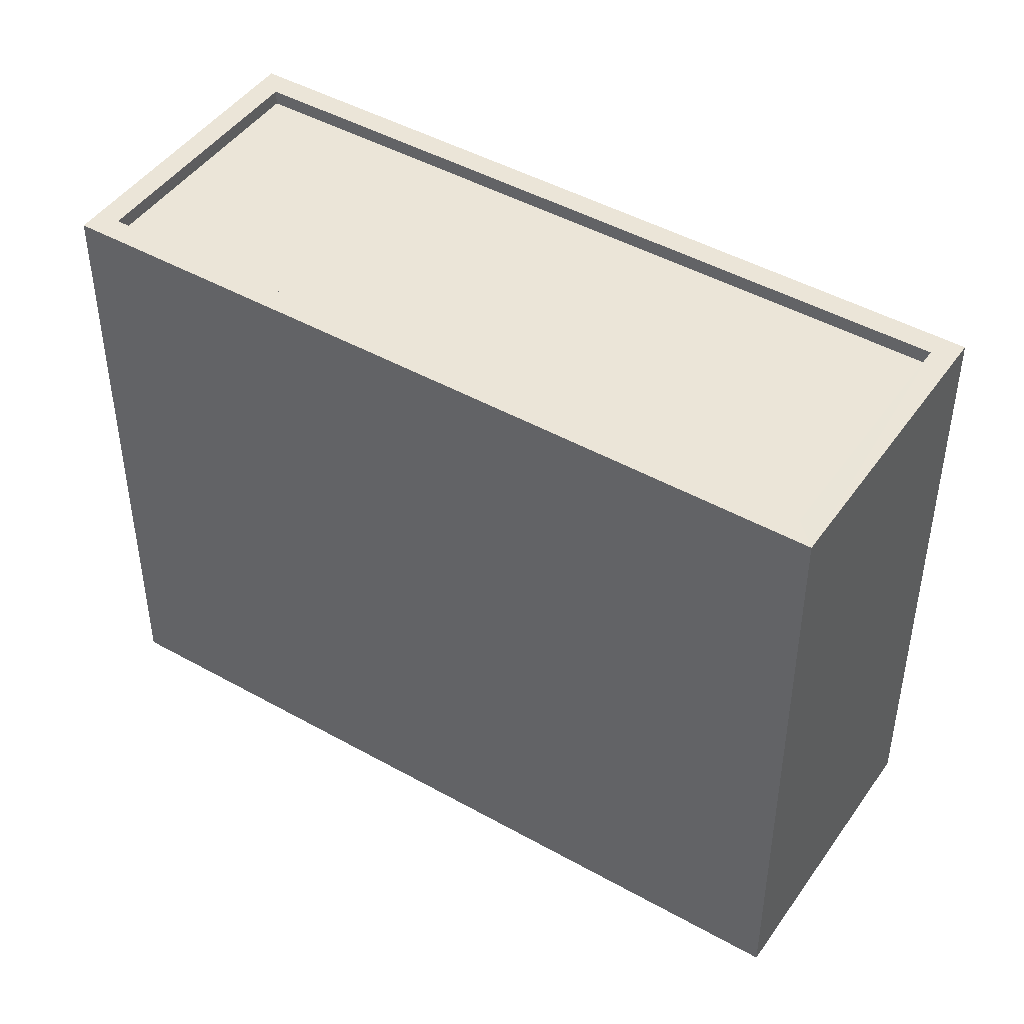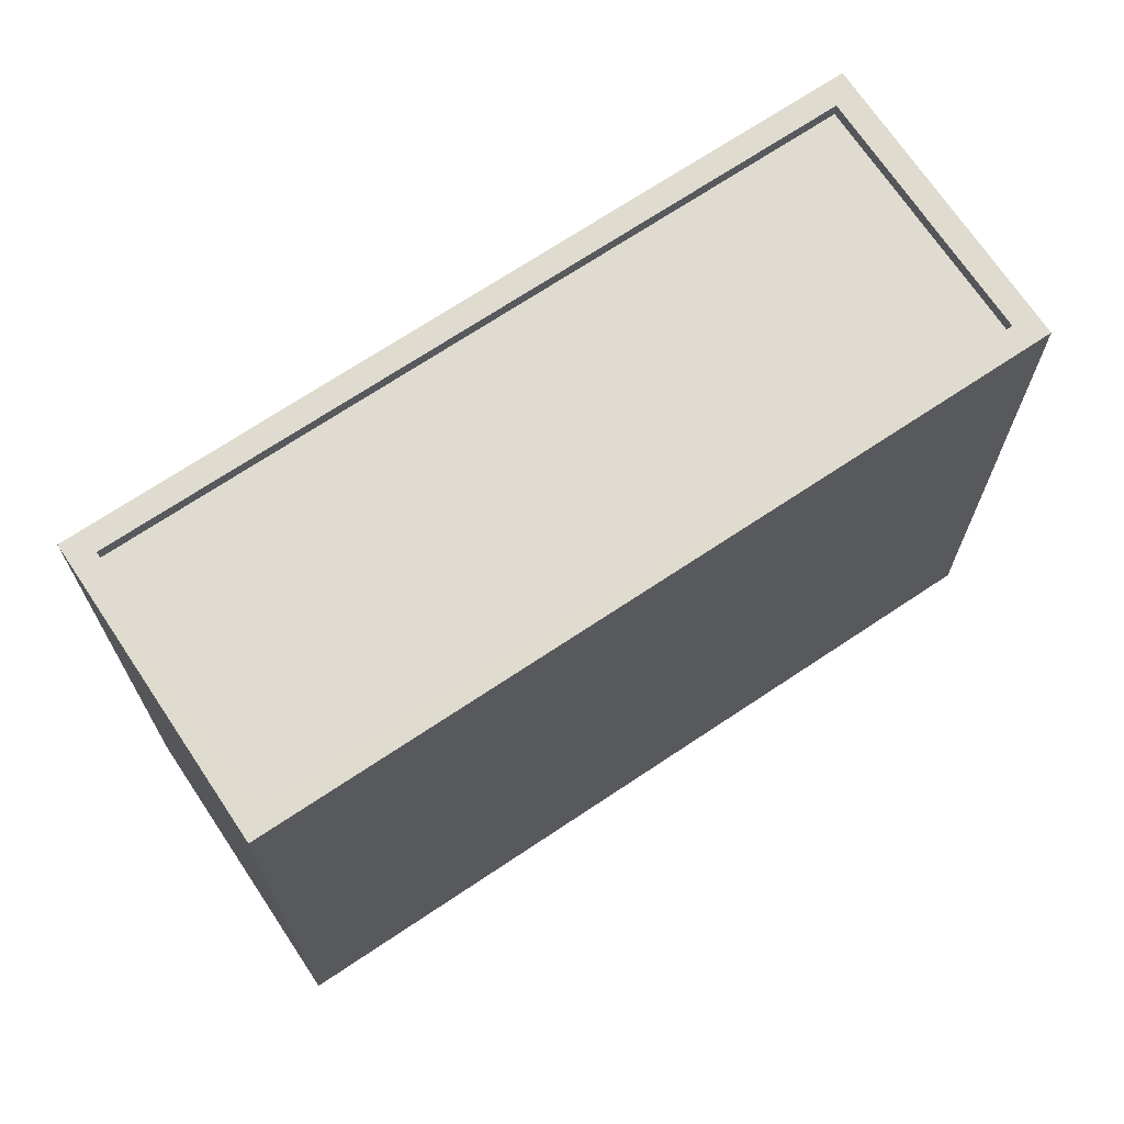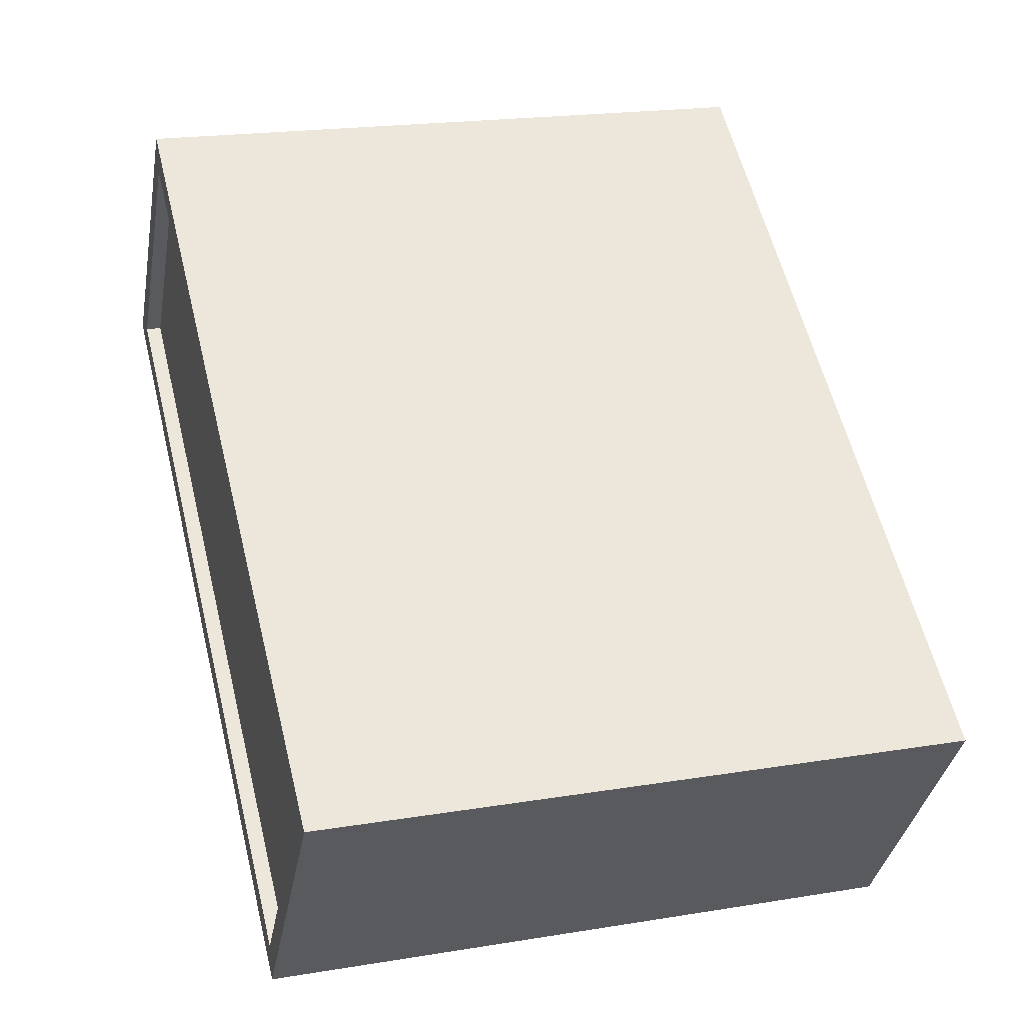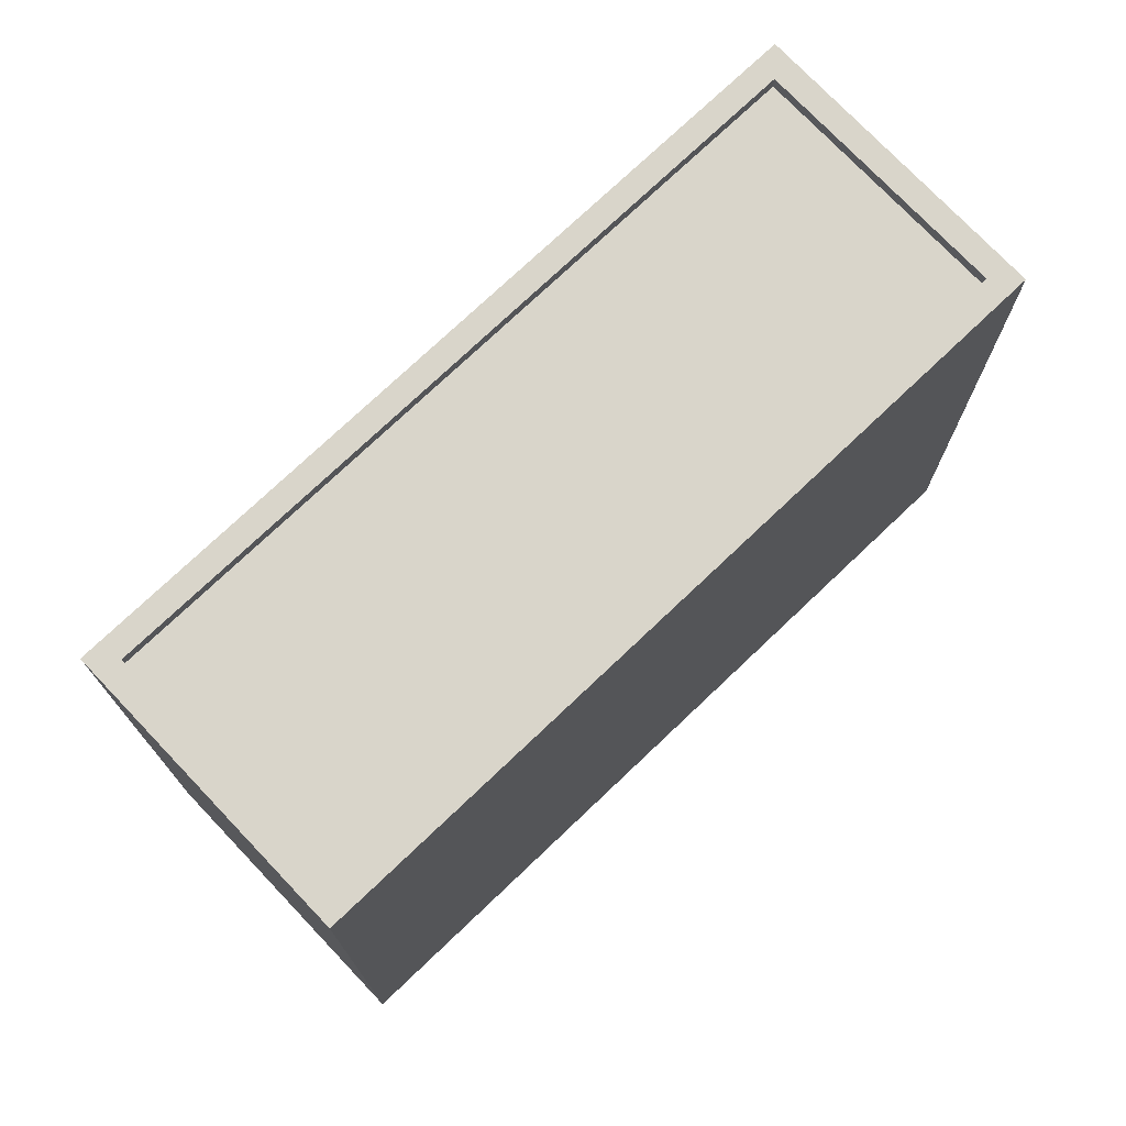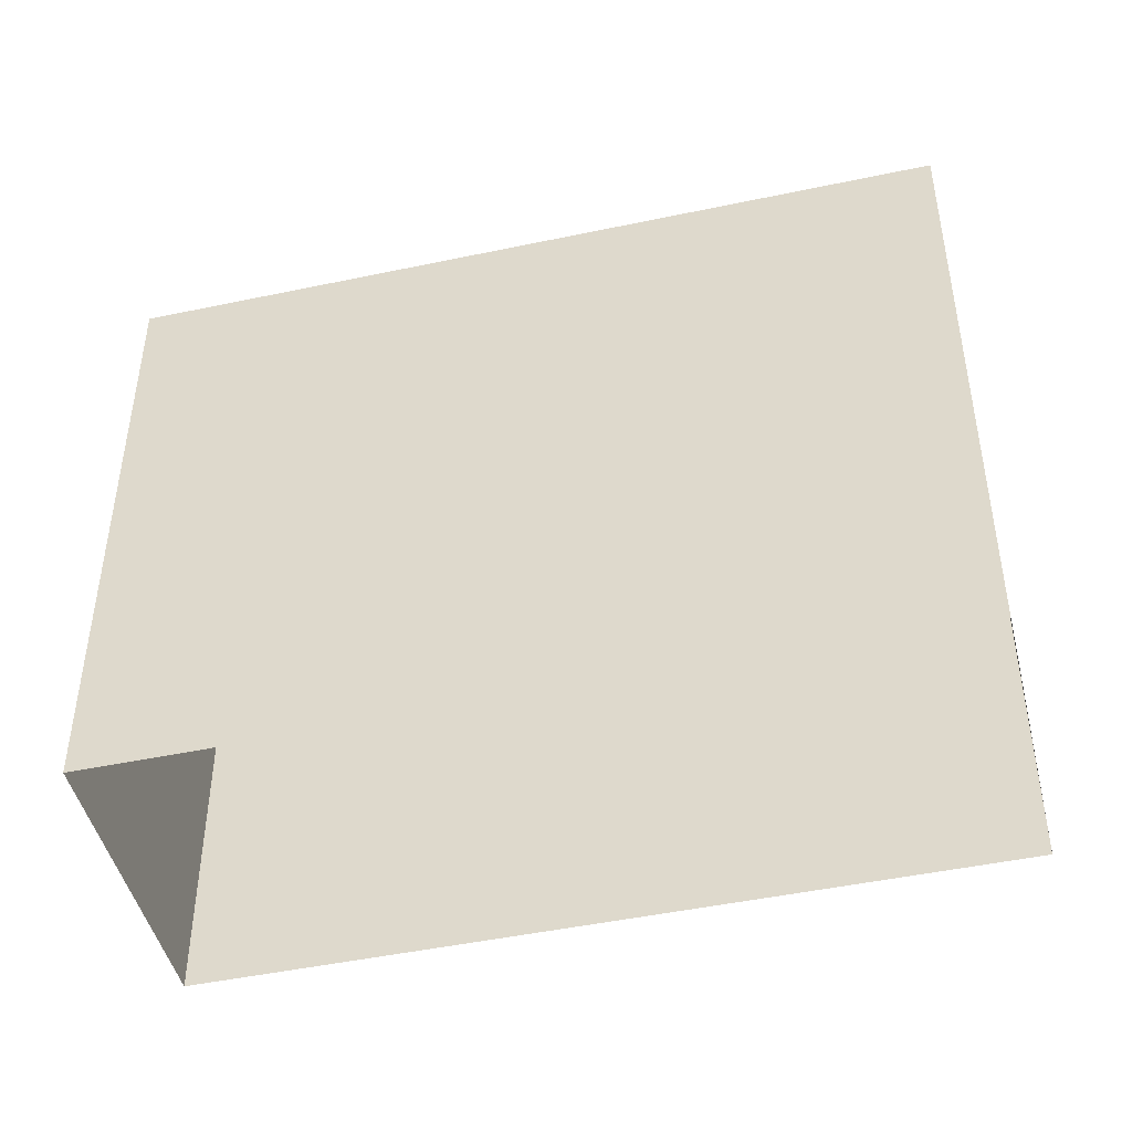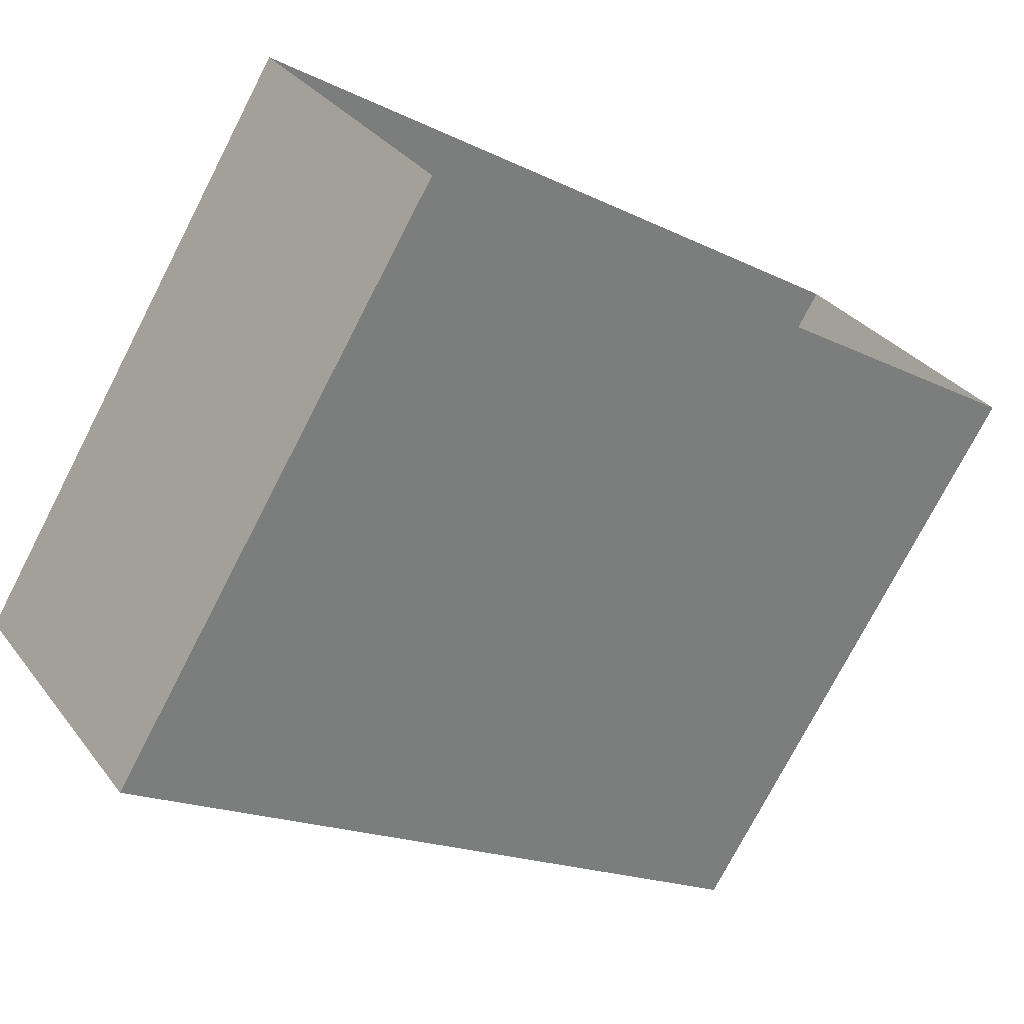
<metadata>
{"format":"obj","ext":"obj","renderer":"f3d","projection":"perspective","resolution":1024,"background":"white","views":[{"elev":45.7,"azim":-3.1,"up":"+Z"},{"elev":70.2,"azim":-69.7,"up":"+Z"},{"elev":20.0,"azim":73.1,"up":"+Y"},{"elev":74.7,"azim":100.5,"up":"+Z"},{"elev":-46.4,"azim":157.7,"up":"+Z"},{"elev":-75.6,"azim":152.7,"up":"+Y"}]}
</metadata>
<code>
v -1.226e+04 -3.394e+04 34.47
v -1.227e+04 -3.393e+04 34.47
v -1.227e+04 -3.393e+04 34.47
v -1.226e+04 -3.393e+04 34.47
v -1.226e+04 -3.394e+04 44.69
v -1.226e+04 -3.393e+04 44.69
v -1.227e+04 -3.393e+04 44.69
v -1.227e+04 -3.393e+04 44.69
v -1.227e+04 -3.393e+04 44.94
v -1.227e+04 -3.393e+04 44.94
v -1.227e+04 -3.393e+04 44.94
v -1.226e+04 -3.394e+04 44.94
v -1.226e+04 -3.393e+04 44.94
v -1.226e+04 -3.393e+04 44.94
v -1.226e+04 -3.394e+04 44.94
v -1.227e+04 -3.393e+04 44.94
f 1 2 3
f 4 1 3
f 5 6 7
f 8 5 7
f 9 10 11
f 12 13 14
f 15 12 14
f 14 13 10
f 16 10 9
f 14 10 16
f 9 11 12
f 15 9 12
f 16 8 7
f 16 9 8
f 16 7 6
f 14 16 6
f 15 6 5
f 15 14 6
f 9 5 8
f 9 15 5
f 13 4 3
f 10 13 3
f 12 1 4
f 13 12 4
f 12 2 1
f 12 11 2
f 11 3 2
f 11 10 3

</code>
